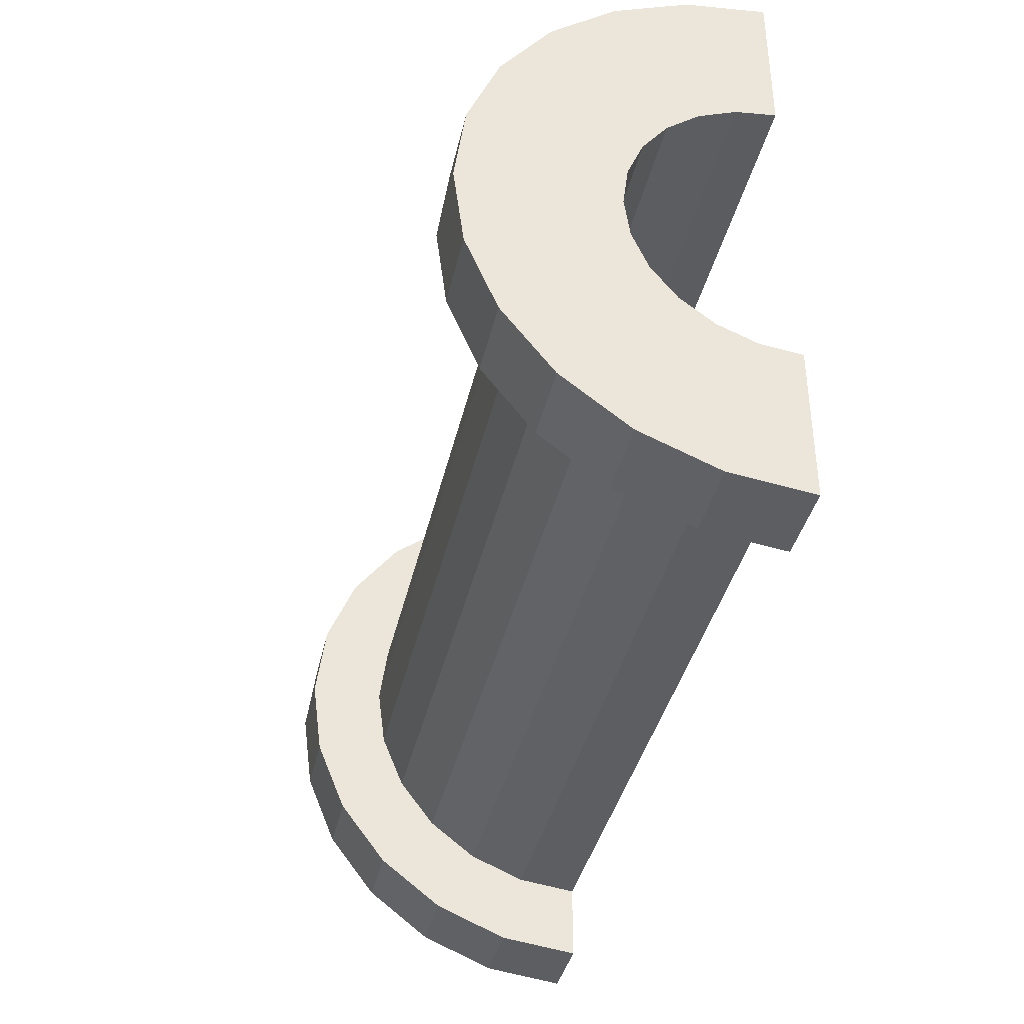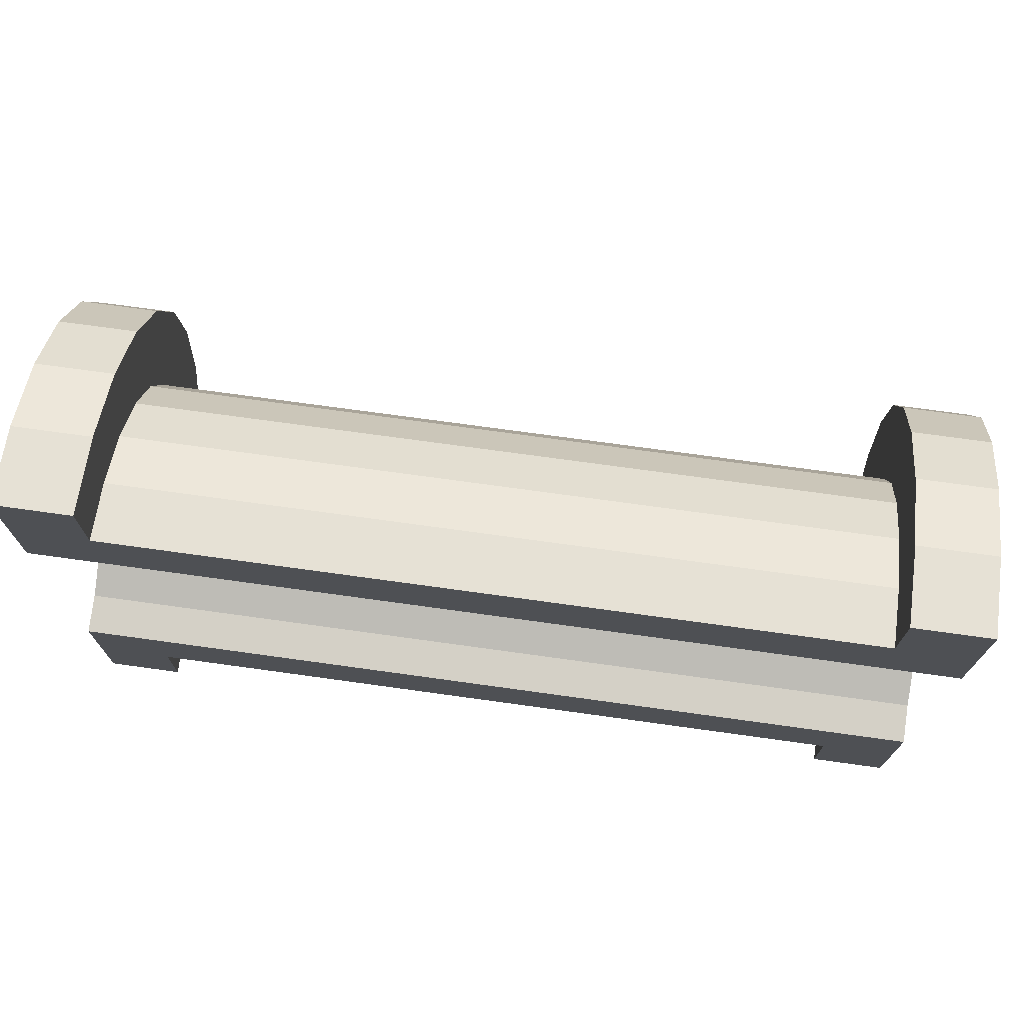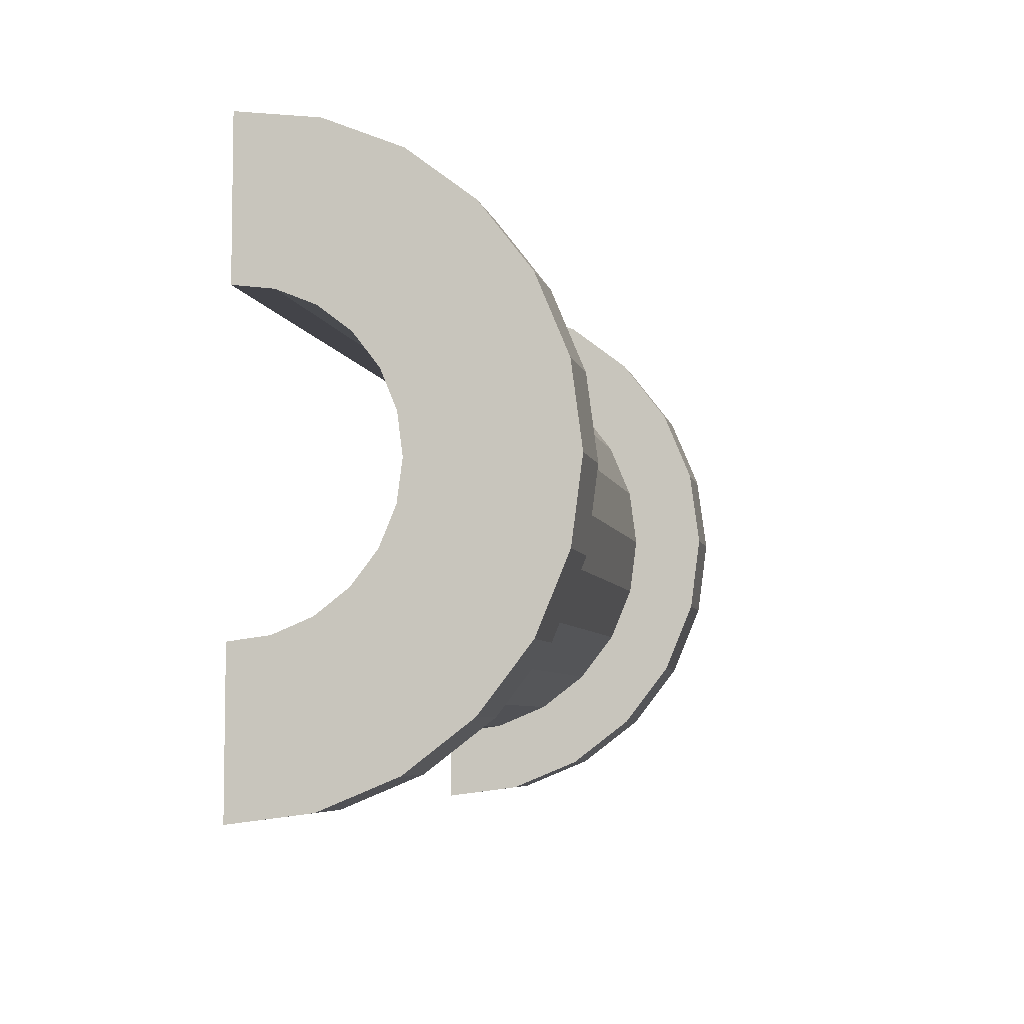
<metadata>
{"format":"obj","ext":"obj","renderer":"f3d","projection":"perspective","resolution":1024,"background":"white","views":[{"elev":-38.5,"azim":77.4,"up":"+Y"},{"elev":72.5,"azim":-172.1,"up":"+Y"},{"elev":-6.0,"azim":-78.3,"up":"+Y"}]}
</metadata>
<code>
v 12.83 0.7765 2.898
v 22.61 0 3
v 22.61 0.7765 2.898
v 22.61 0 3
v 12.83 0.7765 2.898
v 12.83 0 3
v 22.61 3 0
v 12.83 3 0
v 22.61 3 0
v 12.83 3 0
v 22.61 3 0
v 12.83 3 0
v 22.61 2.598 1.5
v 12.83 2.121 2.121
v 22.61 2.121 2.121
v 12.83 2.121 2.121
v 22.61 2.598 1.5
v 12.83 2.598 1.5
v 12.83 2.121 2.121
v 22.61 1.5 2.598
v 22.61 2.121 2.121
v 22.61 1.5 2.598
v 12.83 2.121 2.121
v 12.83 1.5 2.598
v 22.61 2.898 0.7765
v 12.83 2.598 1.5
v 22.61 2.598 1.5
v 12.83 2.598 1.5
v 22.61 2.898 0.7765
v 12.83 2.898 0.7765
v 12.83 -2.598 1.5
v 22.61 -2.121 2.121
v 12.83 -2.121 2.121
v 22.61 -2.121 2.121
v 12.83 -2.598 1.5
v 22.61 -2.598 1.5
v 11.83 1.932 0.5176
v 11.83 3.864 1.035
v 11.83 4 0
v 11.83 3.864 1.035
v 11.83 1.932 0.5176
v 11.83 3.464 2
v 11.83 1.932 0.5176
v 11.83 4 0
v 11.83 2 0
v 11.83 1.732 1
v 11.83 3.464 2
v 11.83 1.932 0.5176
v 11.83 3.464 2
v 11.83 1.732 1
v 11.83 2.828 2.828
v 11.83 1.414 1.414
v 11.83 2.828 2.828
v 11.83 1.732 1
v 11.83 2.828 2.828
v 11.83 1.414 1.414
v 11.83 2 3.464
v 11.83 1 1.732
v 11.83 2 3.464
v 11.83 1.414 1.414
v 11.83 2 3.464
v 11.83 1 1.732
v 11.83 1.035 3.864
v 11.83 0.5176 1.932
v 11.83 1.035 3.864
v 11.83 1 1.732
v 11.83 0 2
v 11.83 1.035 3.864
v 11.83 0.5176 1.932
v 11.83 0 2
v 11.83 0 4
v 11.83 1.035 3.864
v 11.83 -0.5176 1.932
v 11.83 0 4
v 11.83 0 2
v 11.83 -1.035 3.864
v 11.83 -0.5176 1.932
v 11.83 -1 1.732
v 11.83 -0.5176 1.932
v 11.83 -1.035 3.864
v 11.83 0 4
v 11.83 -2 3.464
v 11.83 -1 1.732
v 11.83 -1.414 1.414
v 11.83 -2.828 2.828
v 11.83 -1.414 1.414
v 11.83 -1.732 1
v 11.83 -3.464 2
v 11.83 -1.732 1
v 11.83 -1.932 0.5176
v 11.83 -1 1.732
v 11.83 -2 3.464
v 11.83 -1.035 3.864
v 11.83 -3.864 1.035
v 11.83 -1.932 0.5176
v 11.83 -2 0
v 11.83 -1.414 1.414
v 11.83 -2.828 2.828
v 11.83 -2 3.464
v 11.83 -1.732 1
v 11.83 -3.464 2
v 11.83 -2.828 2.828
v 11.83 -1.932 0.5176
v 11.83 -3.864 1.035
v 11.83 -3.464 2
v 11.83 -3.864 1.035
v 11.83 -2 0
v 11.83 -4 0
v 12.83 1.5 2.598
v 22.61 0.7765 2.898
v 22.61 1.5 2.598
v 22.61 0.7765 2.898
v 12.83 1.5 2.598
v 12.83 0.7765 2.898
v 22.61 3 0
v 12.83 2.898 0.7765
v 22.61 2.898 0.7765
v 12.83 2.898 0.7765
v 22.61 3 0
v 12.83 3 0
v 12.83 -3 0
v 22.61 -3 0
v 12.83 -3 0
v 22.61 -3 0
v 12.83 -3 0
v 22.61 -3 0
v 12.83 -2.898 0.7765
v 22.61 -2.598 1.5
v 12.83 -2.598 1.5
v 22.61 -2.598 1.5
v 12.83 -2.898 0.7765
v 22.61 -2.898 0.7765
v 12.83 -1.5 2.598
v 22.61 -2.121 2.121
v 22.61 -1.5 2.598
v 22.61 -2.121 2.121
v 12.83 -1.5 2.598
v 12.83 -2.121 2.121
v 12.83 0 3
v 22.61 -0.7765 2.898
v 22.61 0 3
v 22.61 -0.7765 2.898
v 12.83 0 3
v 12.83 -0.7765 2.898
v 12.83 -2.898 0.7765
v 22.61 -3 0
v 22.61 -2.898 0.7765
v 22.61 -3 0
v 12.83 -2.898 0.7765
v 12.83 -3 0
v 12.83 -0.7765 2.898
v 22.61 -1.5 2.598
v 22.61 -0.7765 2.898
v 22.61 -1.5 2.598
v 12.83 -0.7765 2.898
v 12.83 -1.5 2.598
v 11.83 0 2
v 23.61 0.5176 1.932
v 23.61 0 2
v 23.61 0.5176 1.932
v 11.83 0 2
v 11.83 0.5176 1.932
v 23.61 2 0
v 23.61 2 0
v 11.83 2 0
v 11.83 1.732 1
v 23.61 1.414 1.414
v 11.83 1.414 1.414
v 23.61 1.414 1.414
v 11.83 1.732 1
v 23.61 1.732 1
v 11.83 1.932 0.5176
v 23.61 2 0
v 23.61 1.932 0.5176
v 23.61 2 0
v 11.83 1.932 0.5176
v 11.83 2 0
v 11.83 -0.5176 1.932
v 23.61 0 2
v 23.61 -0.5176 1.932
v 23.61 0 2
v 11.83 -0.5176 1.932
v 11.83 0 2
v 11.83 1 1.732
v 23.61 1.414 1.414
v 23.61 1 1.732
v 23.61 1.414 1.414
v 11.83 1 1.732
v 11.83 1.414 1.414
v 11.83 0.5176 1.932
v 23.61 1 1.732
v 23.61 0.5176 1.932
v 23.61 1 1.732
v 11.83 0.5176 1.932
v 11.83 1 1.732
v 11.83 1.932 0.5176
v 23.61 1.732 1
v 11.83 1.732 1
v 23.61 1.732 1
v 11.83 1.932 0.5176
v 23.61 1.932 0.5176
v 23.61 -2 0
v 23.61 -2 0
v 11.83 -2 0
v 23.61 -1.732 1
v 11.83 -1.414 1.414
v 23.61 -1.414 1.414
v 11.83 -1.414 1.414
v 23.61 -1.732 1
v 11.83 -1.732 1
v 23.61 -2 0
v 11.83 -1.932 0.5176
v 23.61 -1.932 0.5176
v 11.83 -1.932 0.5176
v 23.61 -2 0
v 11.83 -2 0
v 11.83 -1 1.732
v 23.61 -0.5176 1.932
v 23.61 -1 1.732
v 23.61 -0.5176 1.932
v 11.83 -1 1.732
v 11.83 -0.5176 1.932
v 23.61 -1.932 0.5176
v 11.83 -1.732 1
v 23.61 -1.732 1
v 11.83 -1.732 1
v 23.61 -1.932 0.5176
v 11.83 -1.932 0.5176
v 11.83 -1.414 1.414
v 23.61 -1 1.732
v 23.61 -1.414 1.414
v 23.61 -1 1.732
v 11.83 -1.414 1.414
v 11.83 -1 1.732
v 11.83 1.035 3.864
v 12.83 0 4
v 12.83 1.035 3.864
v 12.83 0 4
v 11.83 1.035 3.864
v 11.83 0 4
v 12.83 4 0
v 11.83 4 0
v 12.83 4 0
v 12.83 3.464 2
v 11.83 2.828 2.828
v 12.83 2.828 2.828
v 11.83 2.828 2.828
v 12.83 3.464 2
v 11.83 3.464 2
v 11.83 2.828 2.828
v 12.83 2 3.464
v 12.83 2.828 2.828
v 12.83 2 3.464
v 11.83 2.828 2.828
v 11.83 2 3.464
v 12.83 3.864 1.035
v 11.83 3.464 2
v 12.83 3.464 2
v 11.83 3.464 2
v 12.83 3.864 1.035
v 11.83 3.864 1.035
v 11.83 -3.464 2
v 12.83 -2.828 2.828
v 11.83 -2.828 2.828
v 12.83 -2.828 2.828
v 11.83 -3.464 2
v 12.83 -3.464 2
v 11.83 2 3.464
v 12.83 1.035 3.864
v 12.83 2 3.464
v 12.83 1.035 3.864
v 11.83 2 3.464
v 11.83 1.035 3.864
v 12.83 3.864 1.035
v 12.83 2.898 0.7765
v 12.83 3 0
v 12.83 2.598 1.5
v 12.83 3.464 2
v 12.83 2.828 2.828
v 12.83 3.464 2
v 12.83 2.598 1.5
v 12.83 2.898 0.7765
v 12.83 2.828 2.828
v 12.83 2.121 2.121
v 12.83 2.598 1.5
v 12.83 2 3.464
v 12.83 2.121 2.121
v 12.83 2.828 2.828
v 12.83 2 3.464
v 12.83 1.5 2.598
v 12.83 2.121 2.121
v 12.83 1.035 3.864
v 12.83 1.5 2.598
v 12.83 2 3.464
v 12.83 1.035 3.864
v 12.83 0.7765 2.898
v 12.83 1.5 2.598
v 12.83 0 4
v 12.83 0.7765 2.898
v 12.83 1.035 3.864
v 12.83 0 4
v 12.83 0 3
v 12.83 0.7765 2.898
v 12.83 0 4
v 12.83 -0.7765 2.898
v 12.83 0 3
v 12.83 -1.035 3.864
v 12.83 -0.7765 2.898
v 12.83 0 4
v 12.83 -1.035 3.864
v 12.83 -1.5 2.598
v 12.83 -0.7765 2.898
v 12.83 -2 3.464
v 12.83 -1.5 2.598
v 12.83 -1.035 3.864
v 12.83 -2 3.464
v 12.83 -2.121 2.121
v 12.83 -1.5 2.598
v 12.83 -2.828 2.828
v 12.83 -2.121 2.121
v 12.83 -2 3.464
v 12.83 -2.121 2.121
v 12.83 -2.828 2.828
v 12.83 -2.598 1.5
v 12.83 -3.464 2
v 12.83 -2.598 1.5
v 12.83 -2.828 2.828
v 12.83 -2.598 1.5
v 12.83 -3.464 2
v 12.83 -2.898 0.7765
v 12.83 -3.864 1.035
v 12.83 -2.898 0.7765
v 12.83 -3.464 2
v 12.83 -2.898 0.7765
v 12.83 -3.864 1.035
v 12.83 -3 0
v 12.83 -4 0
v 12.83 -3 0
v 12.83 -3.864 1.035
v 12.83 -3 0
v 12.83 -4 0
v 12.83 -3 0
v 12.83 -3 0
v 12.83 -4 0
v 12.83 -4 0
v 12.83 3 0
v 12.83 4 0
v 12.83 3.864 1.035
v 12.83 2.898 0.7765
v 12.83 3.864 1.035
v 12.83 3.464 2
v 12.83 4 0
v 12.83 3 0
v 12.83 4 0
v 12.83 4 0
v 12.83 3 0
v 12.83 3 0
v 12.83 4 0
v 11.83 3.864 1.035
v 12.83 3.864 1.035
v 11.83 3.864 1.035
v 12.83 4 0
v 11.83 4 0
v 12.83 -4 0
v 11.83 -4 0
v 12.83 -4 0
v 11.83 -3.864 1.035
v 12.83 -3.464 2
v 11.83 -3.464 2
v 12.83 -3.464 2
v 11.83 -3.864 1.035
v 12.83 -3.864 1.035
v 11.83 -2 3.464
v 12.83 -2.828 2.828
v 12.83 -2 3.464
v 12.83 -2.828 2.828
v 11.83 -2 3.464
v 11.83 -2.828 2.828
v 11.83 0 4
v 12.83 -1.035 3.864
v 12.83 0 4
v 12.83 -1.035 3.864
v 11.83 0 4
v 11.83 -1.035 3.864
v 11.83 -3.864 1.035
v 12.83 -4 0
v 12.83 -3.864 1.035
v 12.83 -4 0
v 11.83 -3.864 1.035
v 11.83 -4 0
v 11.83 -1.035 3.864
v 12.83 -2 3.464
v 12.83 -1.035 3.864
v 12.83 -2 3.464
v 11.83 -1.035 3.864
v 11.83 -2 3.464
v 22.61 1.035 3.864
v 23.61 0 4
v 23.61 1.035 3.864
v 23.61 0 4
v 22.61 1.035 3.864
v 22.61 0 4
v 23.61 4 0
v 22.61 4 0
v 23.61 4 0
v 22.61 4 0
v 23.61 4 0
v 22.61 4 0
v 23.61 3.464 2
v 22.61 2.828 2.828
v 23.61 2.828 2.828
v 22.61 2.828 2.828
v 23.61 3.464 2
v 22.61 3.464 2
v 22.61 2.828 2.828
v 23.61 2 3.464
v 23.61 2.828 2.828
v 23.61 2 3.464
v 22.61 2.828 2.828
v 22.61 2 3.464
v 23.61 3.864 1.035
v 22.61 3.464 2
v 23.61 3.464 2
v 22.61 3.464 2
v 23.61 3.864 1.035
v 22.61 3.864 1.035
v 22.61 -3.464 2
v 23.61 -2.828 2.828
v 22.61 -2.828 2.828
v 23.61 -2.828 2.828
v 22.61 -3.464 2
v 23.61 -3.464 2
v 22.61 -4 0
v 22.61 -3 0
v 22.61 -3 0
v 22.61 -3 0
v 22.61 -3.864 1.035
v 22.61 -3.464 2
v 22.61 -4 0
v 22.61 -3 0
v 22.61 -4 0
v 22.61 -3 0
v 22.61 -4 0
v 22.61 -3.864 1.035
v 22.61 3 0
v 22.61 4 0
v 22.61 4 0
v 22.61 4 0
v 22.61 2.898 0.7765
v 22.61 3.864 1.035
v 22.61 3 0
v 22.61 4 0
v 22.61 3 0
v 22.61 4 0
v 22.61 3 0
v 22.61 2.898 0.7765
v 22.61 3.864 1.035
v 22.61 2.898 0.7765
v 22.61 3.464 2
v 22.61 2.598 1.5
v 22.61 3.464 2
v 22.61 2.898 0.7765
v 22.61 3.464 2
v 22.61 2.598 1.5
v 22.61 2.828 2.828
v 22.61 2.121 2.121
v 22.61 2.828 2.828
v 22.61 2.598 1.5
v 22.61 2.121 2.121
v 22.61 2 3.464
v 22.61 2.828 2.828
v 22.61 1.5 2.598
v 22.61 2 3.464
v 22.61 2.121 2.121
v 22.61 1.5 2.598
v 22.61 1.035 3.864
v 22.61 2 3.464
v 22.61 0.7765 2.898
v 22.61 1.035 3.864
v 22.61 1.5 2.598
v 22.61 0 3
v 22.61 1.035 3.864
v 22.61 0.7765 2.898
v 22.61 0 3
v 22.61 0 4
v 22.61 1.035 3.864
v 22.61 -0.7765 2.898
v 22.61 0 4
v 22.61 0 3
v 22.61 -0.7765 2.898
v 22.61 -1.035 3.864
v 22.61 0 4
v 22.61 -1.5 2.598
v 22.61 -1.035 3.864
v 22.61 -0.7765 2.898
v 22.61 -1.5 2.598
v 22.61 -2 3.464
v 22.61 -1.035 3.864
v 22.61 -2.121 2.121
v 22.61 -2 3.464
v 22.61 -1.5 2.598
v 22.61 -2.828 2.828
v 22.61 -2.121 2.121
v 22.61 -2.598 1.5
v 22.61 -2.121 2.121
v 22.61 -2.828 2.828
v 22.61 -2 3.464
v 22.61 -3.464 2
v 22.61 -2.598 1.5
v 22.61 -2.898 0.7765
v 22.61 -3.464 2
v 22.61 -2.898 0.7765
v 22.61 -3 0
v 22.61 -2.598 1.5
v 22.61 -3.464 2
v 22.61 -2.828 2.828
v 22.61 2 3.464
v 23.61 1.035 3.864
v 23.61 2 3.464
v 23.61 1.035 3.864
v 22.61 2 3.464
v 22.61 1.035 3.864
v 23.61 1.414 1.414
v 23.61 2.828 2.828
v 23.61 2 3.464
v 23.61 2.828 2.828
v 23.61 1.932 0.5176
v 23.61 2 0
v 23.61 2.828 2.828
v 23.61 1.732 1
v 23.61 1.932 0.5176
v 23.61 2.828 2.828
v 23.61 1.414 1.414
v 23.61 1.732 1
v 23.61 1 1.732
v 23.61 2 3.464
v 23.61 1.035 3.864
v 23.61 2 3.464
v 23.61 1 1.732
v 23.61 1.414 1.414
v 23.61 1.035 3.864
v 23.61 0.5176 1.932
v 23.61 1 1.732
v 23.61 0 4
v 23.61 0.5176 1.932
v 23.61 1.035 3.864
v 23.61 0 4
v 23.61 0 2
v 23.61 0.5176 1.932
v 23.61 0 4
v 23.61 -0.5176 1.932
v 23.61 0 2
v 23.61 -1.035 3.864
v 23.61 -0.5176 1.932
v 23.61 0 4
v 23.61 -0.5176 1.932
v 23.61 -1.035 3.864
v 23.61 -1 1.732
v 23.61 -2 3.464
v 23.61 -1 1.732
v 23.61 -1.035 3.864
v 23.61 -1 1.732
v 23.61 -2 3.464
v 23.61 -1.414 1.414
v 23.61 -2.828 2.828
v 23.61 -1.414 1.414
v 23.61 -2 3.464
v 23.61 -1.414 1.414
v 23.61 -2.828 2.828
v 23.61 -1.732 1
v 23.61 -3.464 2
v 23.61 -1.732 1
v 23.61 -2.828 2.828
v 23.61 -1.732 1
v 23.61 -3.464 2
v 23.61 -1.932 0.5176
v 23.61 -3.864 1.035
v 23.61 -1.932 0.5176
v 23.61 -3.464 2
v 23.61 -1.932 0.5176
v 23.61 -3.864 1.035
v 23.61 -2 0
v 23.61 -4 0
v 23.61 -2 0
v 23.61 -3.864 1.035
v 23.61 -2 0
v 23.61 -4 0
v 23.61 -2 0
v 23.61 -2 0
v 23.61 -4 0
v 23.61 -4 0
v 23.61 2 0
v 23.61 4 0
v 23.61 3.864 1.035
v 23.61 2 0
v 23.61 3.864 1.035
v 23.61 3.464 2
v 23.61 2 0
v 23.61 3.464 2
v 23.61 2.828 2.828
v 23.61 4 0
v 23.61 2 0
v 23.61 4 0
v 23.61 4 0
v 23.61 2 0
v 23.61 2 0
v 23.61 4 0
v 22.61 3.864 1.035
v 23.61 3.864 1.035
v 22.61 3.864 1.035
v 23.61 4 0
v 22.61 4 0
v 22.61 -4 0
v 23.61 -4 0
v 22.61 -4 0
v 23.61 -4 0
v 22.61 -4 0
v 23.61 -4 0
v 22.61 -3.864 1.035
v 23.61 -3.464 2
v 22.61 -3.464 2
v 23.61 -3.464 2
v 22.61 -3.864 1.035
v 23.61 -3.864 1.035
v 22.61 -2 3.464
v 23.61 -2.828 2.828
v 23.61 -2 3.464
v 23.61 -2.828 2.828
v 22.61 -2 3.464
v 22.61 -2.828 2.828
v 22.61 0 4
v 23.61 -1.035 3.864
v 23.61 0 4
v 23.61 -1.035 3.864
v 22.61 0 4
v 22.61 -1.035 3.864
v 22.61 -3.864 1.035
v 23.61 -4 0
v 23.61 -3.864 1.035
v 23.61 -4 0
v 22.61 -3.864 1.035
v 22.61 -4 0
v 22.61 -1.035 3.864
v 23.61 -2 3.464
v 23.61 -1.035 3.864
v 23.61 -2 3.464
v 22.61 -1.035 3.864
v 22.61 -2 3.464
v 23.61 2 0
v 22.61 3 0
v 23.61 4 0
v 23.61 2 0
v 12.83 3 0
v 22.61 3 0
v 11.83 2 0
v 12.83 3 0
v 23.61 2 0
v 11.83 4 0
v 12.83 3 0
v 11.83 2 0
v 12.83 3 0
v 11.83 4 0
v 12.83 4 0
v 23.61 4 0
v 22.61 3 0
v 22.61 4 0
v 12.83 -4 0
v 11.83 -4 0
v 12.83 -3 0
v 22.61 -3 0
v 23.61 -4 0
v 22.61 -4 0
v 23.61 -4 0
v 22.61 -3 0
v 23.61 -2 0
v 12.83 -3 0
v 23.61 -2 0
v 22.61 -3 0
v 12.83 -3 0
v 11.83 -2 0
v 23.61 -2 0
v 11.83 -2 0
v 12.83 -3 0
v 11.83 -4 0
f 1 2 3
f 4 5 6
f 7 8 9
f 10 11 12
f 13 14 15
f 16 17 18
f 19 20 21
f 22 23 24
f 25 26 27
f 28 29 30
f 31 32 33
f 34 35 36
f 37 38 39
f 40 41 42
f 43 44 45
f 46 47 48
f 49 50 51
f 52 53 54
f 55 56 57
f 58 59 60
f 61 62 63
f 64 65 66
f 67 68 69
f 70 71 72
f 73 74 75
f 76 77 78
f 79 80 81
f 82 83 84
f 85 86 87
f 88 89 90
f 91 92 93
f 94 95 96
f 97 98 99
f 100 101 102
f 103 104 105
f 106 107 108
f 109 110 111
f 112 113 114
f 115 116 117
f 118 119 120
f 121 122 123
f 124 125 126
f 127 128 129
f 130 131 132
f 133 134 135
f 136 137 138
f 139 140 141
f 142 143 144
f 145 146 147
f 148 149 150
f 151 152 153
f 154 155 156
f 157 158 159
f 160 161 162
f 163 164 165
f 166 167 168
f 169 170 171
f 172 173 174
f 175 176 177
f 178 179 180
f 181 182 183
f 184 185 186
f 187 188 189
f 190 191 192
f 193 194 195
f 196 197 198
f 199 200 201
f 202 203 204
f 205 206 207
f 208 209 210
f 211 212 213
f 214 215 216
f 217 218 219
f 220 221 222
f 223 224 225
f 226 227 228
f 229 230 231
f 232 233 234
f 235 236 237
f 238 239 240
f 241 242 243
f 244 245 246
f 247 248 249
f 250 251 252
f 253 254 255
f 256 257 258
f 259 260 261
f 262 263 264
f 265 266 267
f 268 269 270
f 271 272 273
f 274 275 276
f 277 278 279
f 280 281 282
f 283 284 285
f 286 287 288
f 289 290 291
f 292 293 294
f 295 296 297
f 298 299 300
f 301 302 303
f 304 305 306
f 307 308 309
f 310 311 312
f 313 314 315
f 316 317 318
f 319 320 321
f 322 323 324
f 325 326 327
f 328 329 330
f 331 332 333
f 334 335 336
f 337 338 339
f 340 341 342
f 343 344 345
f 346 347 348
f 349 350 351
f 352 353 354
f 355 356 357
f 358 359 360
f 361 362 363
f 364 365 366
f 367 368 369
f 370 371 372
f 373 374 375
f 376 377 378
f 379 380 381
f 382 383 384
f 385 386 387
f 388 389 390
f 391 392 393
f 394 395 396
f 397 398 399
f 400 401 402
f 403 404 405
f 406 407 408
f 409 410 411
f 412 413 414
f 415 416 417
f 418 419 420
f 421 422 423
f 424 425 426
f 427 428 429
f 430 431 432
f 433 434 435
f 436 437 438
f 439 440 441
f 442 443 444
f 445 446 447
f 448 449 450
f 451 452 453
f 454 455 456
f 457 458 459
f 460 461 462
f 463 464 465
f 466 467 468
f 469 470 471
f 472 473 474
f 475 476 477
f 478 479 480
f 481 482 483
f 484 485 486
f 487 488 489
f 490 491 492
f 493 494 495
f 496 497 498
f 499 500 501
f 502 503 504
f 505 506 507
f 508 509 510
f 511 512 513
f 514 515 516
f 517 518 519
f 520 521 522
f 523 524 525
f 526 527 528
f 529 530 531
f 532 533 534
f 535 536 537
f 538 539 540
f 541 542 543
f 544 545 546
f 547 548 549
f 550 551 552
f 553 554 555
f 556 557 558
f 559 560 561
f 562 563 564
f 565 566 567
f 568 569 570
f 571 572 573
f 574 575 576
f 577 578 579
f 580 581 582
f 583 584 585
f 586 587 588
f 589 590 591
f 592 593 594
f 595 596 597
f 598 599 600
f 601 602 603
f 604 605 606
f 607 608 609
f 610 611 612
f 613 614 615
f 616 617 618
f 619 620 621
f 622 623 624
f 625 626 627
f 628 629 630
f 631 632 633
f 634 635 636
f 637 638 639
f 640 641 642
f 643 644 645
f 646 647 648
f 649 650 651
f 652 653 654
f 655 656 657
f 658 659 660
f 661 662 663
f 664 665 666
f 667 668 669
f 670 671 672
f 673 674 675
f 676 677 678
f 679 680 681
f 682 683 684

</code>
